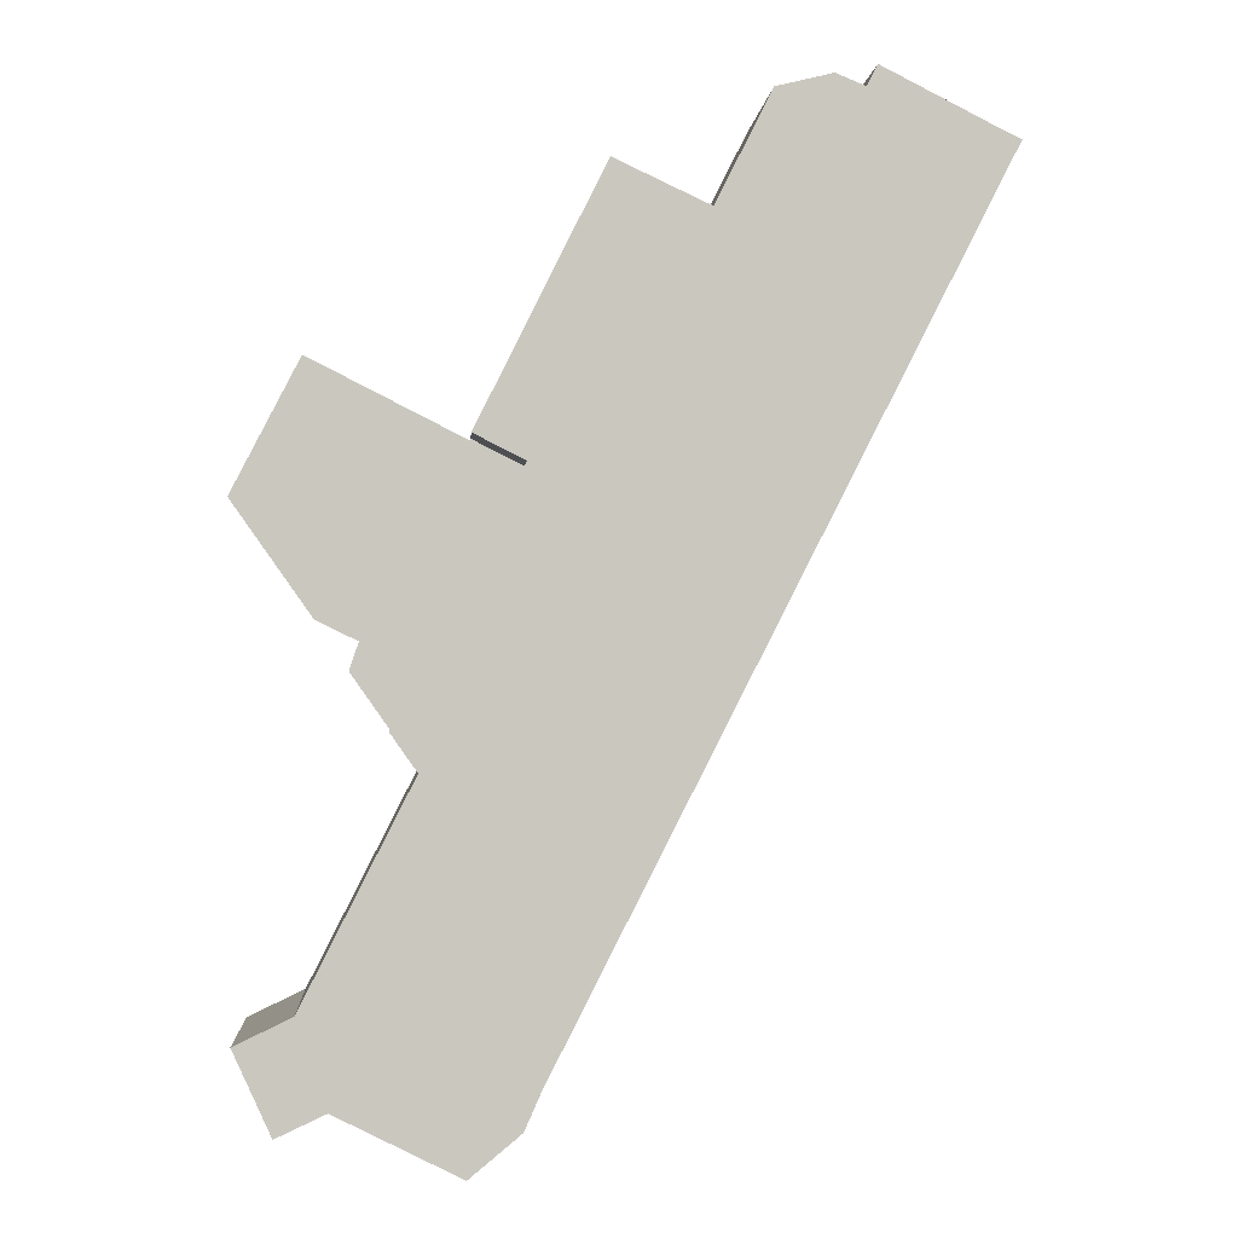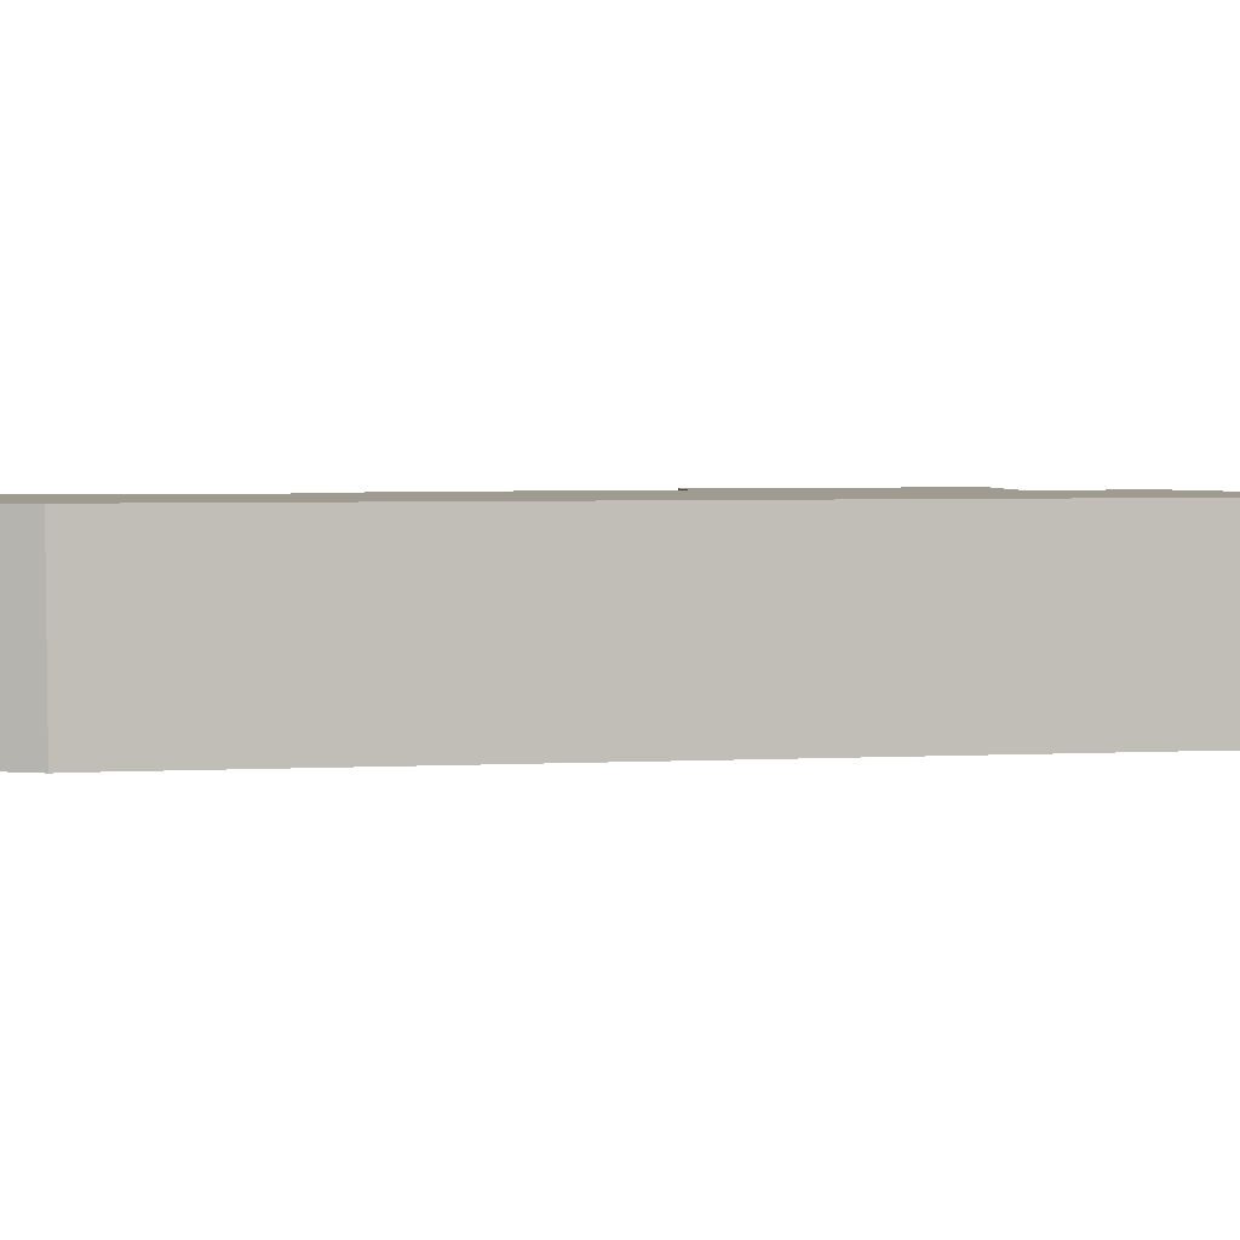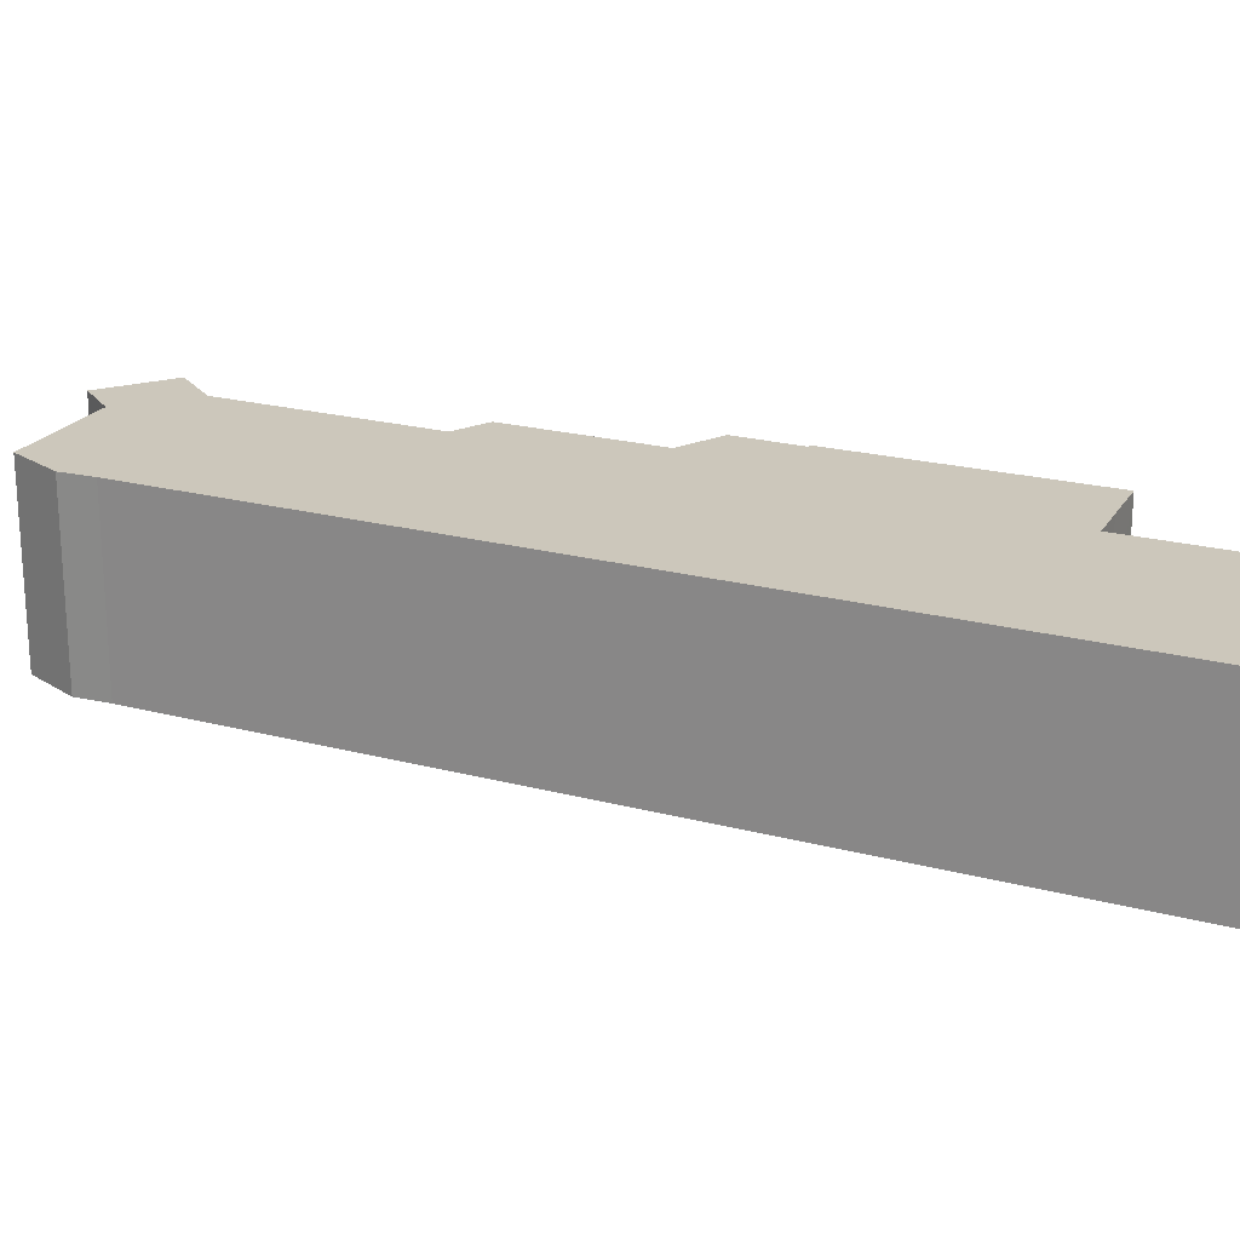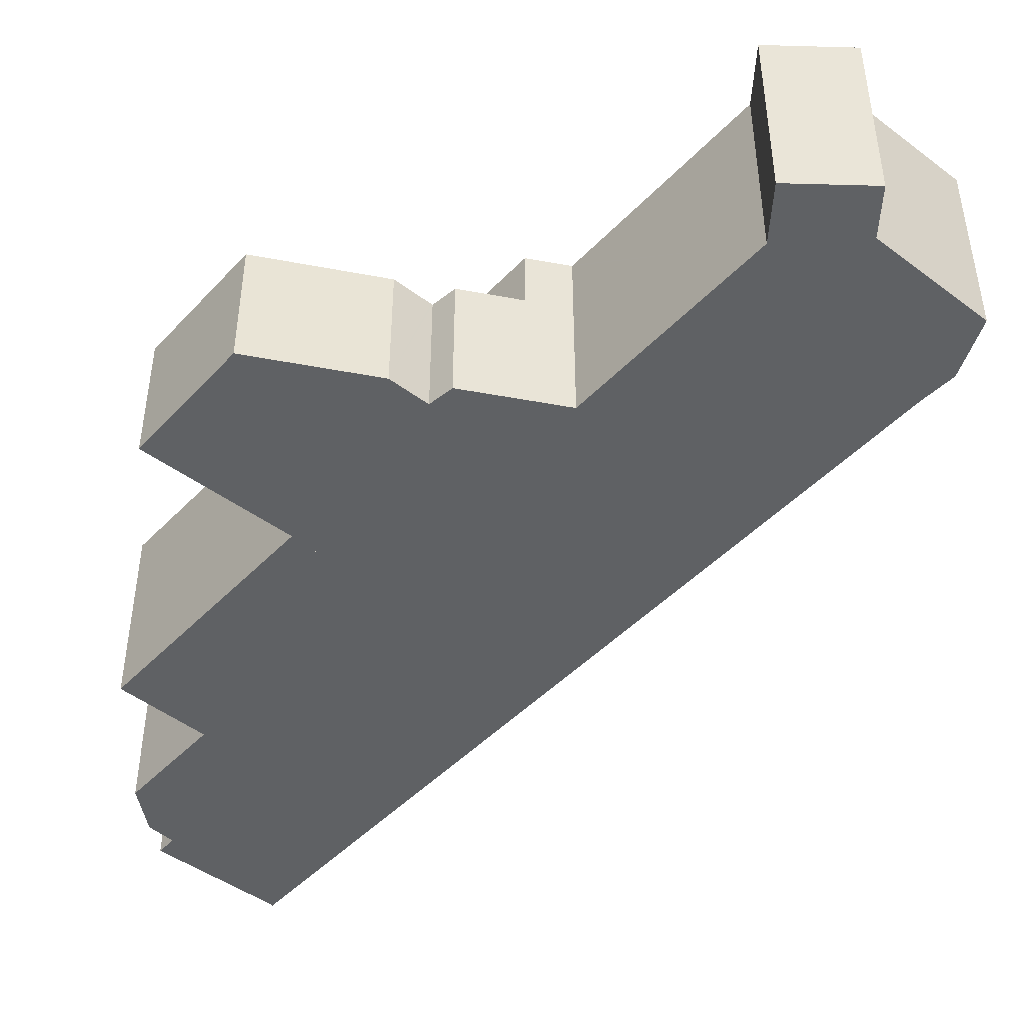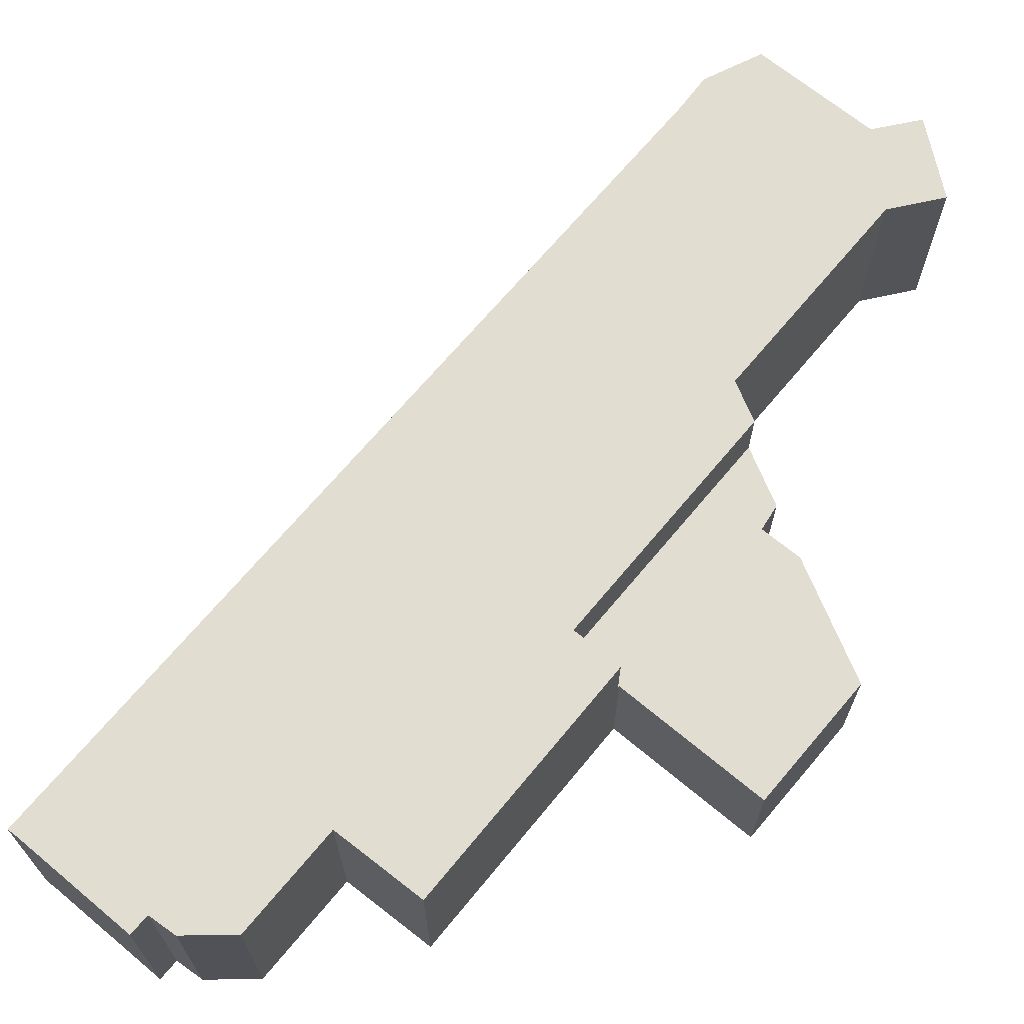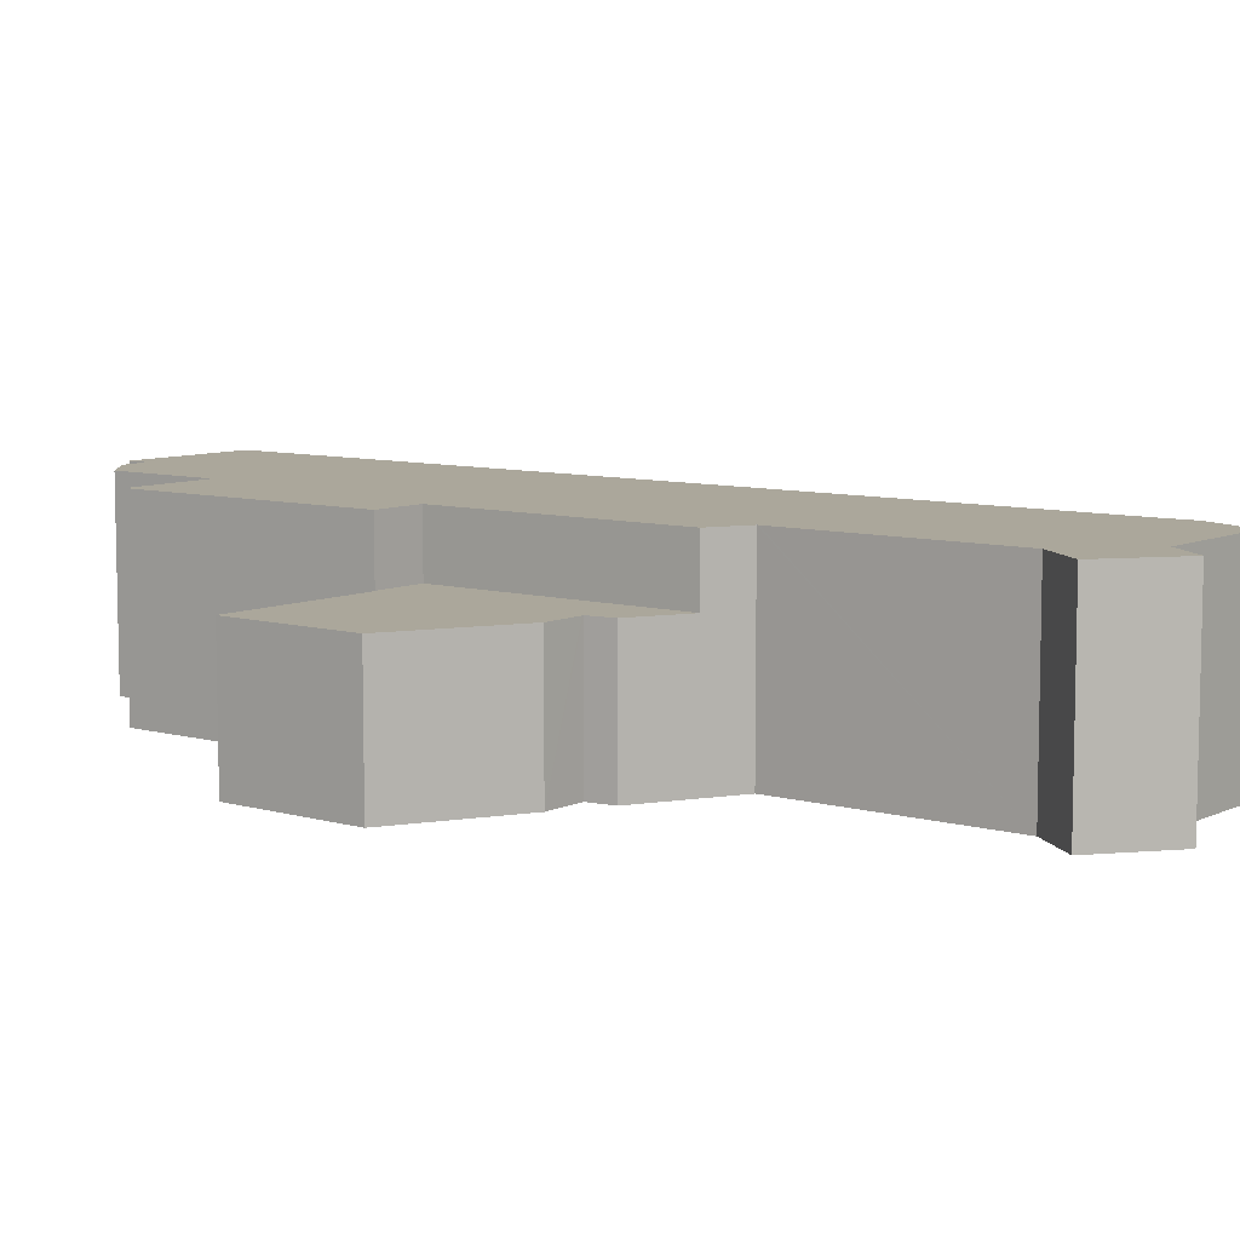
<metadata>
{"format":"obj","ext":"obj","renderer":"f3d","projection":"perspective","resolution":1024,"background":"white","views":[{"elev":-1.1,"azim":175.9,"up":"+Z"},{"elev":4.1,"azim":-126.1,"up":"+Y"},{"elev":21.7,"azim":-91.9,"up":"+Y"},{"elev":-45.8,"azim":112.8,"up":"+Y"},{"elev":68.4,"azim":12.9,"up":"+Y"},{"elev":8.1,"azim":101.4,"up":"+Y"}]}
</metadata>
<code>
v  26.61 7.349 -14.37
v  26.66 7.349 -14.46
v  23.97 7.349 -15.71
v  32.51 7.349 -25.72
v  30.5 7.349 -28.6
v  32.01 7.349 -24.29
v  32.1 7.349 -24.25
v  34.2 7.349 -23.21
v  38.28 7.349 -17.4
v  38.38 7.349 -17.27
v  37.87 7.349 -16.28
v  35.88 7.349 -12.44
v  34.79 7.349 -10.33
v  27.22 7.349 -14.17
v  26.61 8.799e-16 -14.37
v  26.66 8.854e-16 -14.46
v  34.79 6.326e-16 -10.33
v  38.38 1.057e-15 -17.27
v  35.88 7.617e-16 -12.44
v  37.87 9.969e-16 -16.28
v  34.2 1.421e-15 -23.21
v  38.28 1.066e-15 -17.4
v  32.01 1.488e-15 -24.29
v  32.1 1.485e-15 -24.25
v  32.51 1.575e-15 -25.72
v  30.5 1.751e-15 -28.6
v  23.97 9.62e-16 -15.71
v  27.22 8.679e-16 -14.17
v  7.609 10.69 2.468
v  0.562 10.69 0.256
v  7.043 10.69 3.553
v  4.469 10.69 -8.779
v  0 10.69 6.545e-16
v  9.144 10.69 3.101
v  12.09 10.69 2.384
v  15.02 10.69 -3.421
v  17.23 10.69 -2.393
v  11.28 10.69 -22.16
v  19.99 10.69 -1.096
v  20.54 10.69 -2.203
v  26.61 10.69 -14.37
v  23.97 10.69 -15.71
v  30.5 10.69 -28.6
v  29.11 10.69 -30.59
v  21.31 10.69 -41.87
v  29.16 10.69 -30.69
v  34.91 10.69 -42.01
v  23.26 10.69 -45.7
v  24.1 10.69 -47.6
v  37.91 10.69 -43.44
v  26.8 10.69 -49.83
v  37.83 10.69 -43.61
v  37.77 10.69 -43.73
v  33.33 10.69 -46.58
v  35.17 10.69 -47.44
v  35.91 10.69 -47.78
v  34.91 2.572e-15 -42.01
v  29.16 1.879e-15 -30.69
v  29.11 1.873e-15 -30.59
v  37.91 2.66e-15 -43.44
v  7.043 -2.176e-16 3.553
v  7.609 -1.511e-16 2.468
v  9.144 -1.899e-16 3.101
v  12.09 -1.46e-16 2.384
v  15.02 2.095e-16 -3.421
v  19.99 6.711e-17 -1.096
v  20.54 1.349e-16 -2.203
v  37.83 2.67e-15 -43.61
v  35.91 2.926e-15 -47.78
v  37.77 2.678e-15 -43.73
v  33.33 2.852e-15 -46.58
v  26.8 3.051e-15 -49.83
v  35.17 2.905e-15 -47.44
v  24.1 2.915e-15 -47.6
v  23.26 2.798e-15 -45.7
v  21.31 2.563e-15 -41.87
v  11.28 1.357e-15 -22.16
v  4.469 5.376e-16 -8.779
v  0 0 0
v  0.562 -1.568e-17 0.256
v  17.23 1.465e-16 -2.393
g defaultobject
f 1 2 3
f 3 4 5
f 4 3 6
f 6 3 7
f 7 3 8
f 8 3 9
f 9 3 10
f 10 3 11
f 11 3 12
f 12 3 2
f 12 2 13
f 13 2 14
f 15 2 1
f 2 15 16
f 17 12 13
f 12 17 11
f 11 17 10
f 10 17 18
f 18 17 19
f 18 19 20
f 18 9 10
f 9 18 8
f 8 18 21
f 21 18 22
f 21 7 8
f 7 21 6
f 6 21 23
f 23 21 24
f 25 5 4
f 5 25 26
f 23 4 6
f 4 23 25
f 26 3 5
f 3 26 27
f 15 3 27
f 3 15 1
f 16 14 2
f 14 16 13
f 13 16 17
f 17 16 28
f 25 27 26
f 27 25 23
f 27 23 24
f 27 24 21
f 27 21 22
f 27 22 16
f 16 22 28
f 28 22 17
f 17 22 20
f 20 22 18
f 17 20 19
f 15 27 16
f 29 30 31
f 30 32 33
f 32 30 29
f 32 29 34
f 32 34 35
f 32 35 36
f 32 36 37
f 32 37 38
f 38 37 39
f 38 39 40
f 38 40 41
f 38 41 42
f 38 42 43
f 38 43 44
f 38 44 45
f 45 44 46
f 45 46 47
f 45 47 48
f 48 47 49
f 49 47 50
f 49 50 51
f 51 50 52
f 51 52 53
f 51 53 54
f 54 53 55
f 55 53 56
f 46 57 47
f 57 46 44
f 57 44 58
f 58 44 59
f 57 50 47
f 50 57 60
f 61 29 31
f 29 61 62
f 62 34 29
f 34 62 63
f 63 35 34
f 35 63 64
f 64 36 35
f 36 64 65
f 66 40 39
f 40 66 41
f 41 66 15
f 15 66 67
f 27 43 42
f 43 27 26
f 60 52 50
f 52 60 53
f 53 60 56
f 56 60 68
f 56 68 69
f 69 68 70
f 71 51 54
f 51 71 72
f 15 42 41
f 42 15 27
f 26 44 43
f 44 26 59
f 69 55 56
f 55 69 54
f 54 69 71
f 71 69 73
f 72 49 51
f 49 72 74
f 74 48 49
f 48 74 75
f 75 45 48
f 45 75 38
f 38 75 76
f 38 76 77
f 38 77 32
f 32 77 78
f 32 78 33
f 33 78 79
f 79 30 33
f 30 79 80
f 80 31 30
f 31 80 61
f 65 37 36
f 37 65 39
f 39 65 66
f 66 65 81
f 80 62 61
f 62 80 64
f 64 80 65
f 65 80 79
f 65 79 78
f 72 71 74
f 81 67 66
f 67 81 65
f 67 65 15
f 15 65 78
f 15 78 77
f 15 77 27
f 27 77 26
f 26 77 59
f 59 77 76
f 59 76 58
f 58 76 57
f 57 76 75
f 57 75 60
f 60 75 74
f 60 74 68
f 68 74 70
f 70 74 71
f 70 71 73
f 70 73 69
f 64 63 62

</code>
